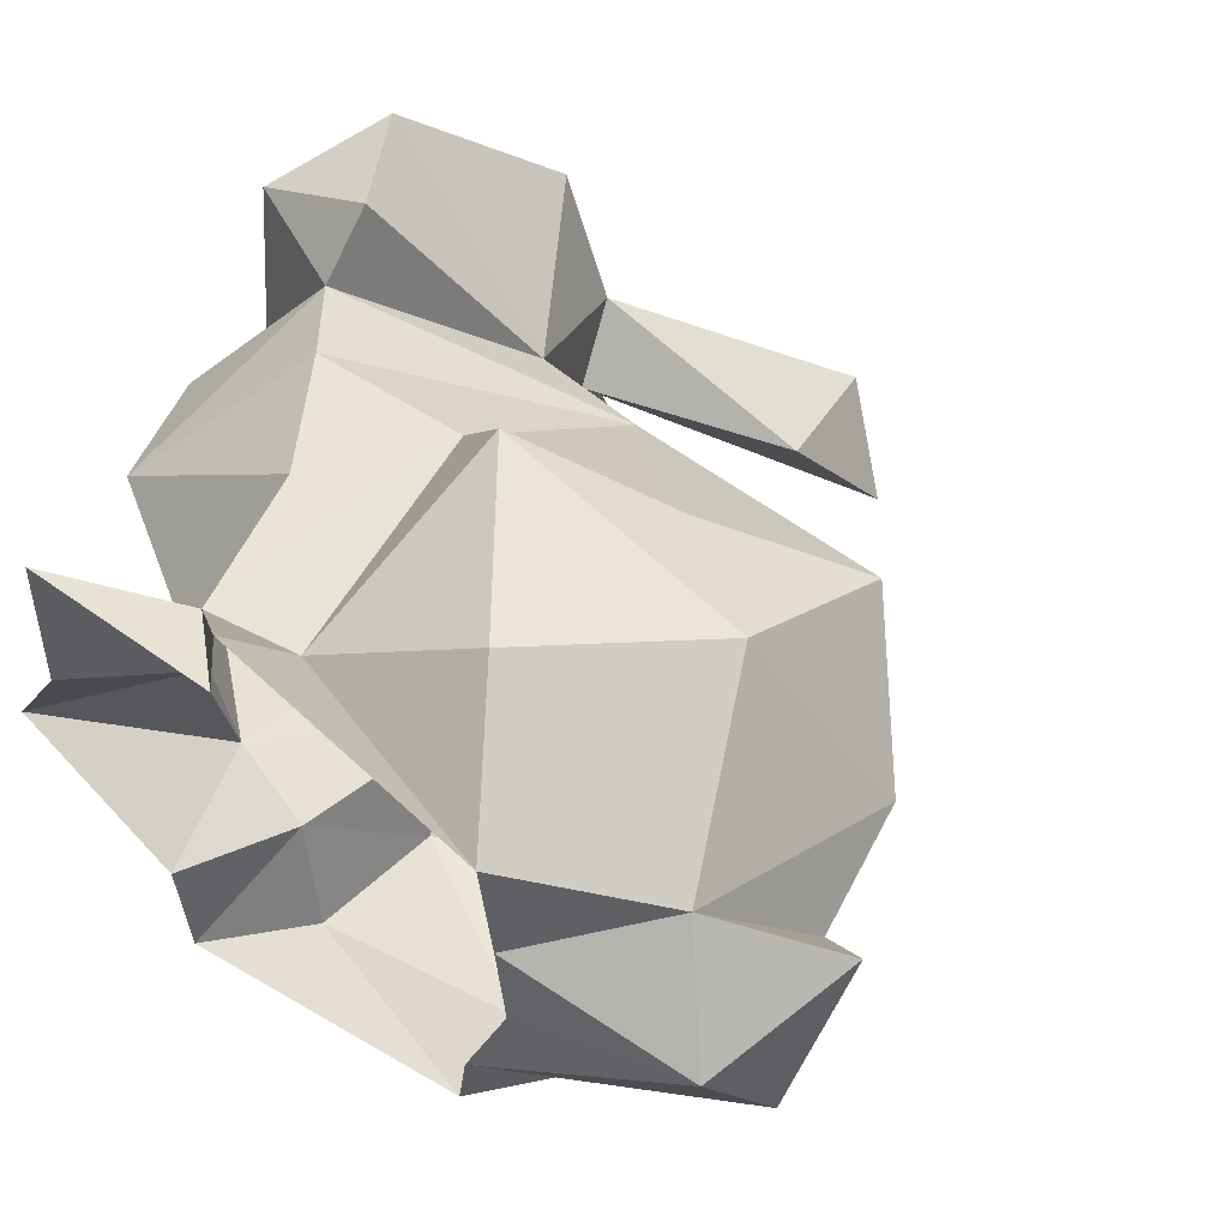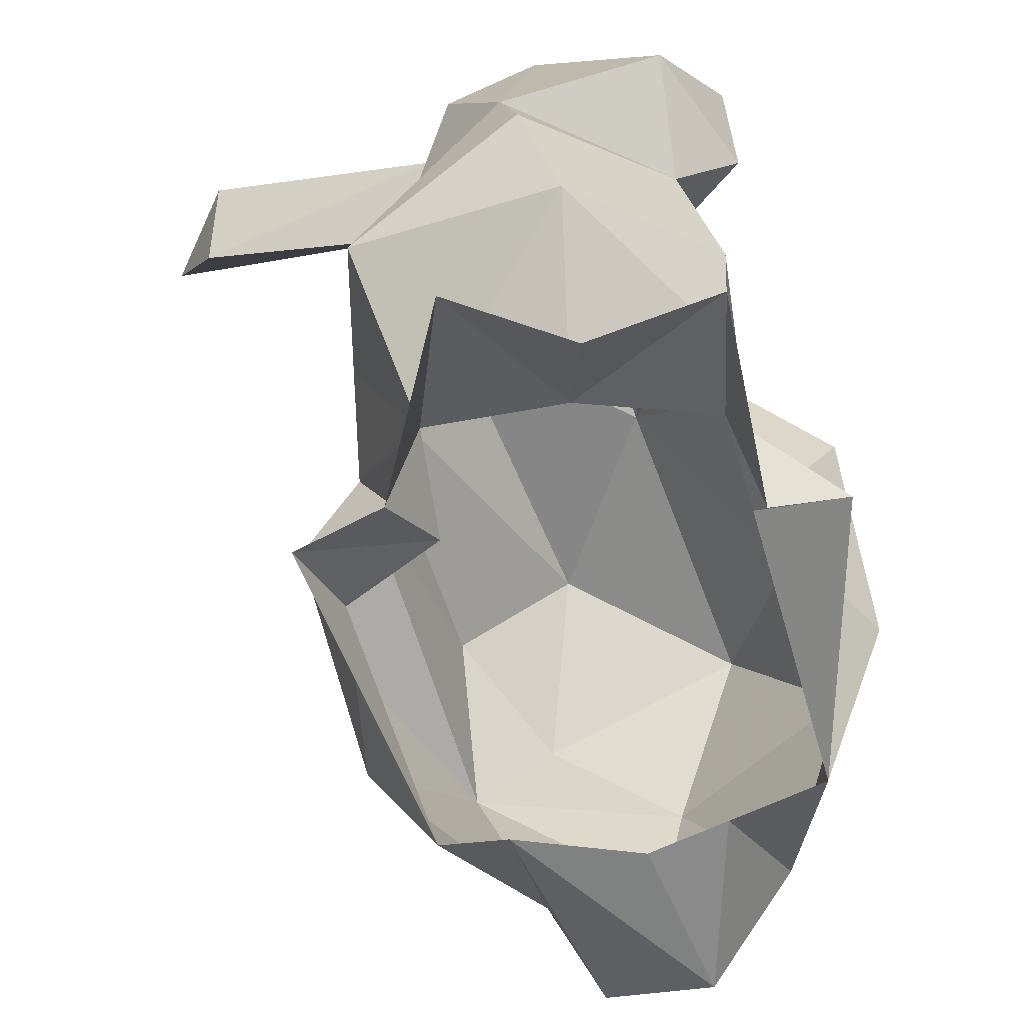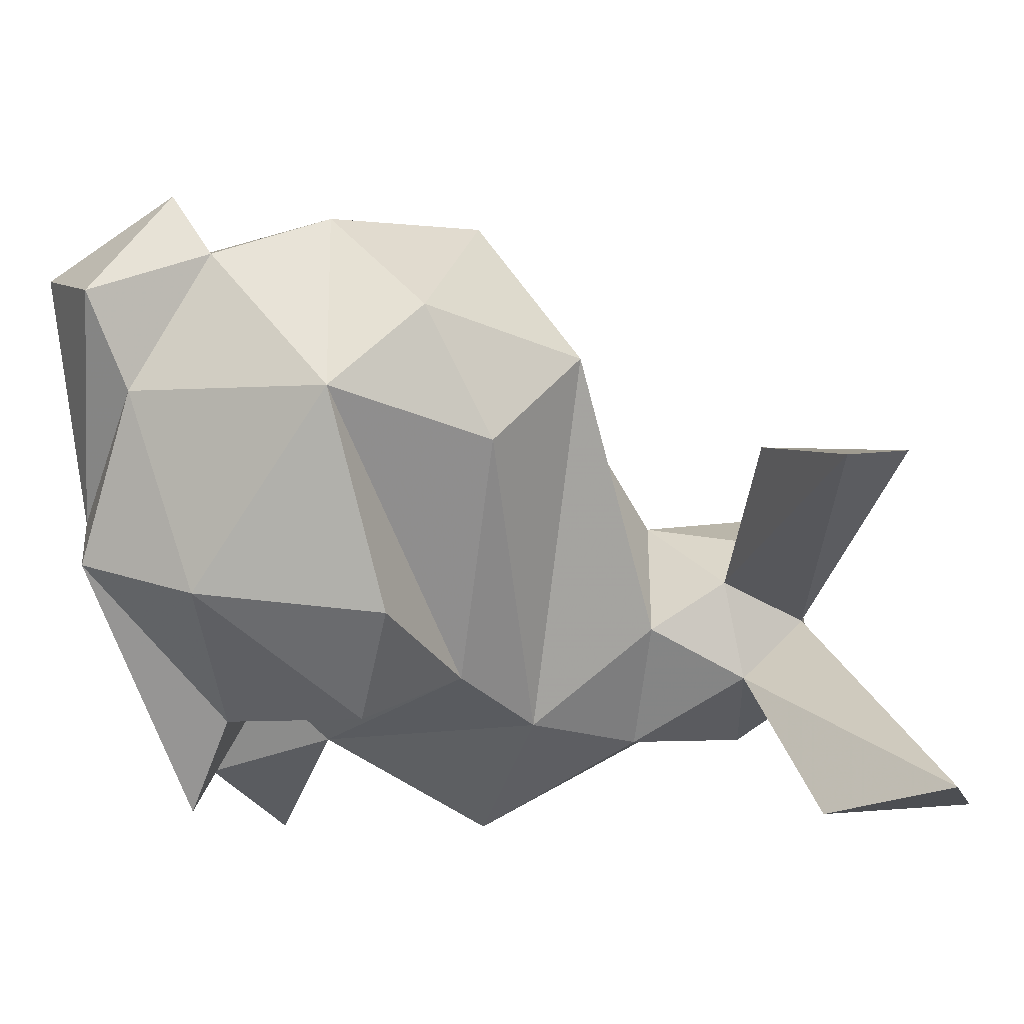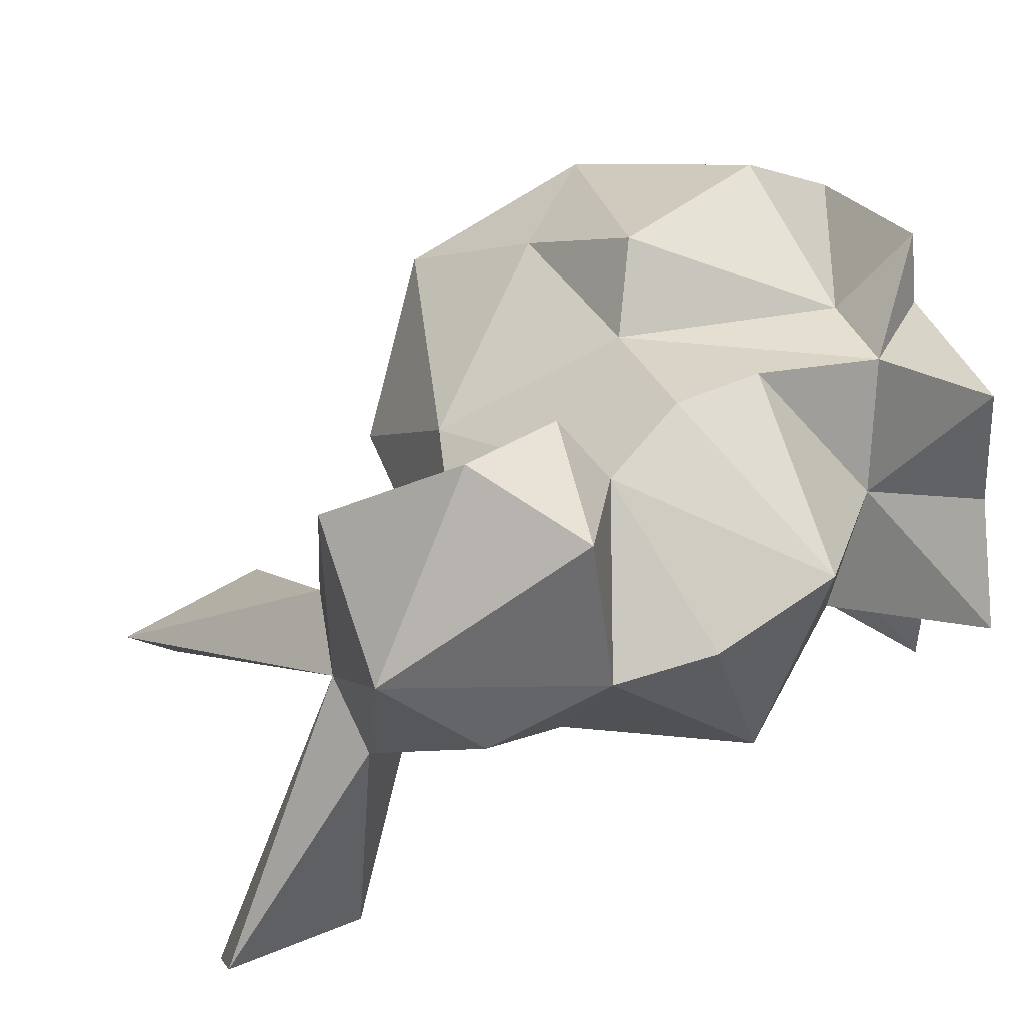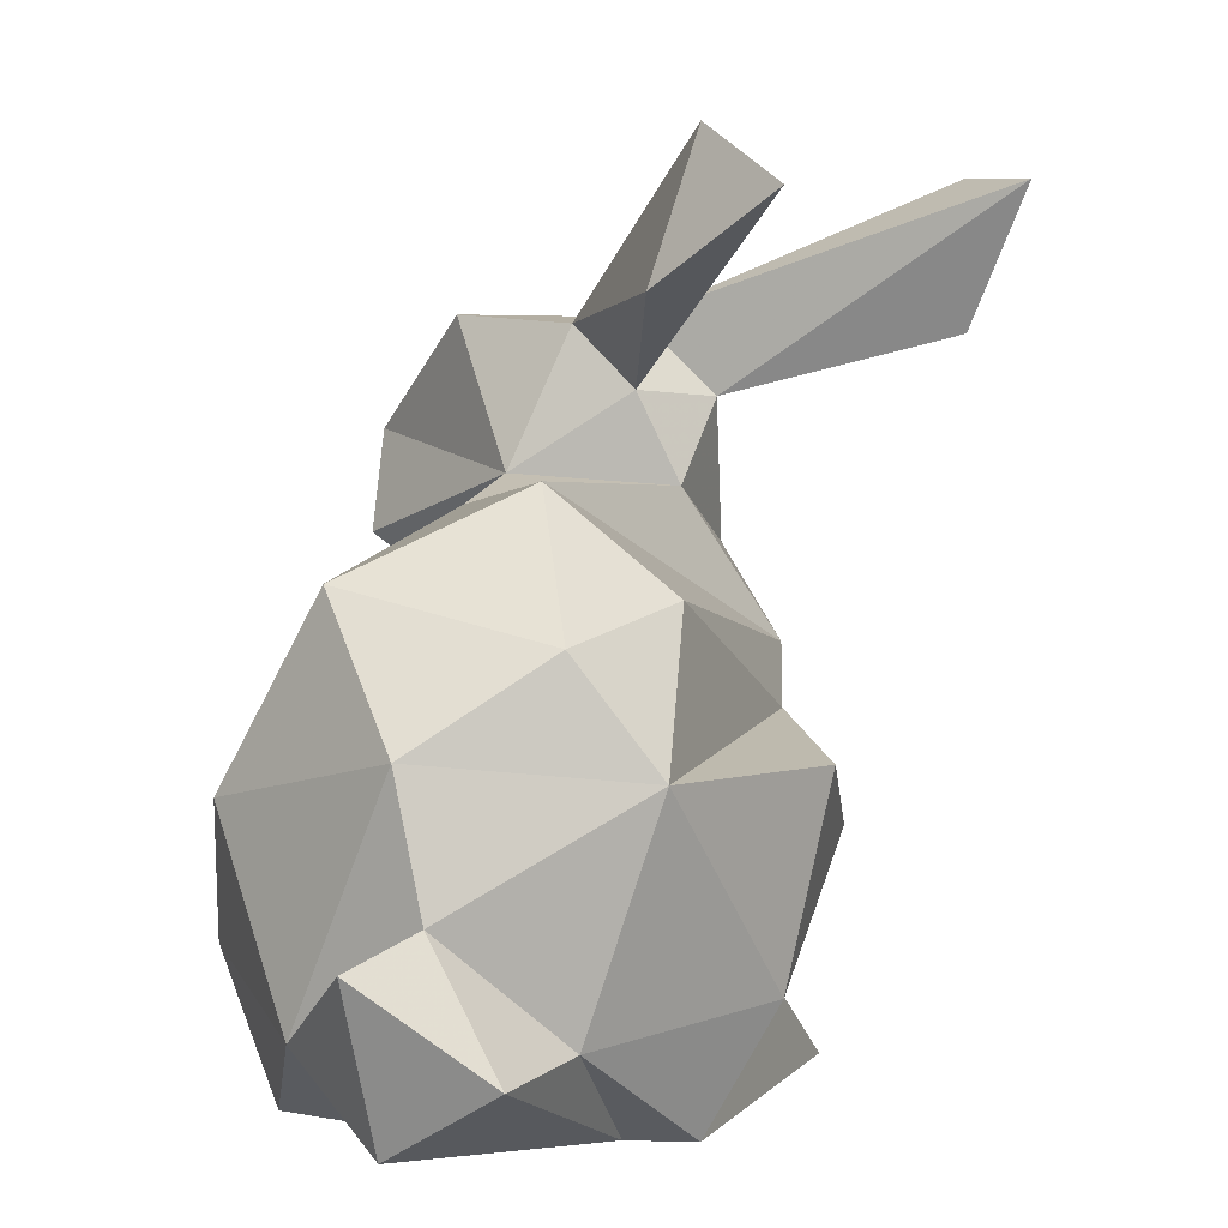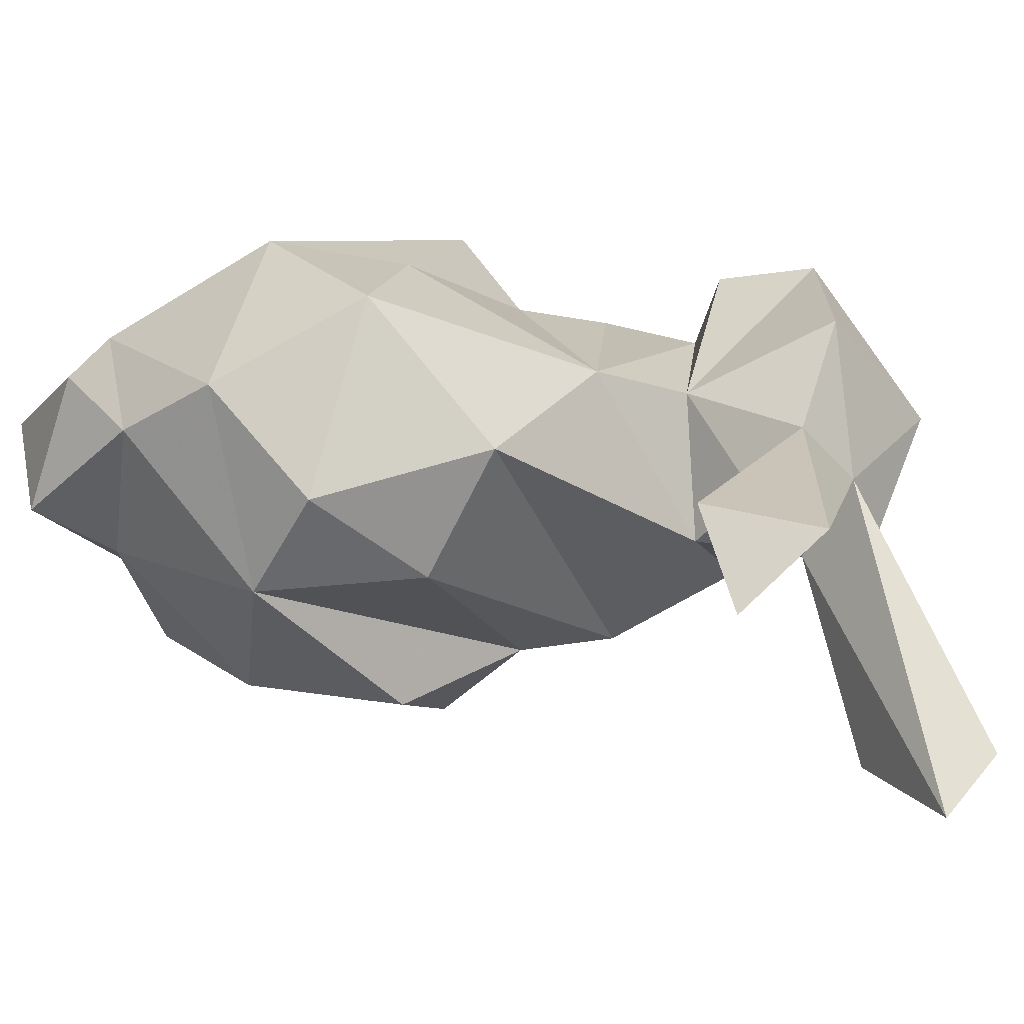
<metadata>
{"format":"obj","ext":"obj","renderer":"f3d","projection":"perspective","resolution":1024,"background":"white","views":[{"elev":52.1,"azim":38.4,"up":"+Z"},{"elev":-72.3,"azim":-76.4,"up":"+Y"},{"elev":-56.4,"azim":110.8,"up":"+Z"},{"elev":34.9,"azim":-103.7,"up":"+Z"},{"elev":8.2,"azim":102.2,"up":"+Y"},{"elev":-10.1,"azim":138.7,"up":"+Z"}]}
</metadata>
<code>
o The_Stanford_Bunny
v -4.499 3.148 0.1818
v -4.557 2.082 0.6973
v -3.07 4.239 1.762
v -4.076 0.001936 1.107
v 2.95 0.05515 1.003
v -1.096 5.83 -0.7177
v -3.1 5.388 -3.086
v -1.224 2.816 1.22
v 0.3901 3.181 0.1858
v -4.598 2.288 2.179
v -1.626 -0.8688 -0.5038
v -3.666 2.272 -0.4318
v -4.536 4.066 1.026
v 1.605 1.188 -1.015
v -4.551 1.175 0.8508
v -2.612 4.196 0.6455
v -3.968 3.18 2.683
v -3.482 2.303 2.658
v -0.3094 1.009 -1.918
v -0.4516 5.346 -1.47
v 2.299 1.405 0.7998
v 2.844 -0.7261 -0.136
v -3.269 3.561 -0.4576
v 0.1585 1.631 2.274
v -2.466 3.664 0.07538
v -2.958 1.112 2.327
v -3.558 1.857 2.064
v 0.1243 -0.5165 2.857
v 2.618 -1.36 0.8291
v 2.485 0.2893 0.5255
v -3.18 -1.739 1.017
v 0.8821 -1.594 2.133
v 1.332 2.501 1.581
v -2.413 0.1961 2.16
v 2.035 -0.723 1.679
v 0.7324 -1.696 -0.4931
v -3.447 4.105 -2.543
v -3.783 -1.667 0.02617
v -2.26 -1.72 -0.7696
v -2.164 -1.035 1.98
v -3.291 -1.642 2.183
v 1.268 0.8817 2.464
v -2.293 2.968 1.14
v -1.622 1.243 2.214
v -1.293 -0.9315 2.033
v 1.696 2.143 -0.2953
v -1.434 -1.564 2.801
v -2.515 -0.8964 0.7968
v -1.683 1.189 -1.291
v -2.084 -1.769 -1.559
v -1.057 1.009 2.896
v -0.8167 4.534 -0.3492
v -1.517 -1.612 2.131
v 1.889 -0.7107 -0.4368
v -1.32 -1.073 -1.368
v 0.6484 -1.696 -1.071
v -3.876 5.386 -2.467
v 0.3403 -0.6497 -1.64
v -1.413 0.3092 -1.838
v -2.516 -0.599 -0.4595
v -2.483 2.873 -0.3055
v -2.572 1.589 -1.137
v 0.4732 2.339 -0.899
v -3.295 4.221 0.2224
v 1.139 -1.658 0.5701
v -3.87 4.028 -0.2128
v -3.888 0.5545 -0.7847
v 1.025 -1.623 1.276
f 64 13 3
f 1 13 66
f 51 42 24
f 42 51 28
f 24 42 33
f 45 32 28
f 34 44 26
f 26 8 27
f 8 43 27
f 40 44 34
f 45 44 40
f 44 8 26
f 30 35 5
f 33 9 8
f 41 40 48
f 8 24 33
f 47 32 45
f 24 8 44
f 24 44 51
f 22 30 5
f 14 21 30
f 18 43 17
f 17 43 3
f 53 40 41
f 18 27 43
f 30 21 35
f 42 21 33
f 6 16 52
f 29 5 35
f 35 21 42
f 22 29 36
f 52 16 25
f 35 28 32
f 35 42 28
f 64 57 66
f 39 11 50
f 4 15 67
f 7 64 23
f 11 60 49
f 32 68 35
f 56 54 36
f 41 48 31
f 14 46 21
f 14 30 54
f 43 16 3
f 29 22 5
f 43 25 16
f 13 64 66
f 2 13 1
f 64 3 16
f 21 46 33
f 2 67 15
f 61 43 8
f 46 9 33
f 7 57 64
f 45 51 44
f 20 52 25
f 28 51 45
f 13 17 3
f 46 63 9
f 18 17 10
f 47 40 53
f 26 27 4
f 6 52 20
f 48 40 34
f 4 27 15
f 47 45 40
f 7 23 37
f 16 6 64
f 17 13 10
f 63 62 9
f 37 66 57
f 59 55 11
f 37 23 66
f 59 11 49
f 63 46 14
f 10 13 2
f 63 49 62
f 27 2 15
f 31 48 38
f 49 14 19
f 1 66 23
f 2 12 67
f 48 60 38
f 12 2 1
f 11 55 50
f 30 22 54
f 64 25 23
f 8 9 61
f 14 49 63
f 23 25 61
f 61 9 62
f 61 62 12
f 43 61 25
f 67 12 62
f 1 23 12
f 39 38 60
f 12 23 61
f 36 54 22
f 54 58 14
f 54 56 58
f 39 60 11
f 58 19 14
f 25 64 20
f 60 62 49
f 55 58 56
f 56 50 55
f 20 64 6
f 57 7 37
f 55 59 58
f 58 59 19
f 67 62 60
f 59 49 19
f 29 65 36
f 29 68 65
f 29 35 68
f 2 27 10
f 27 18 10
f 60 48 4
f 4 34 26
f 34 4 48
f 4 67 60

</code>
